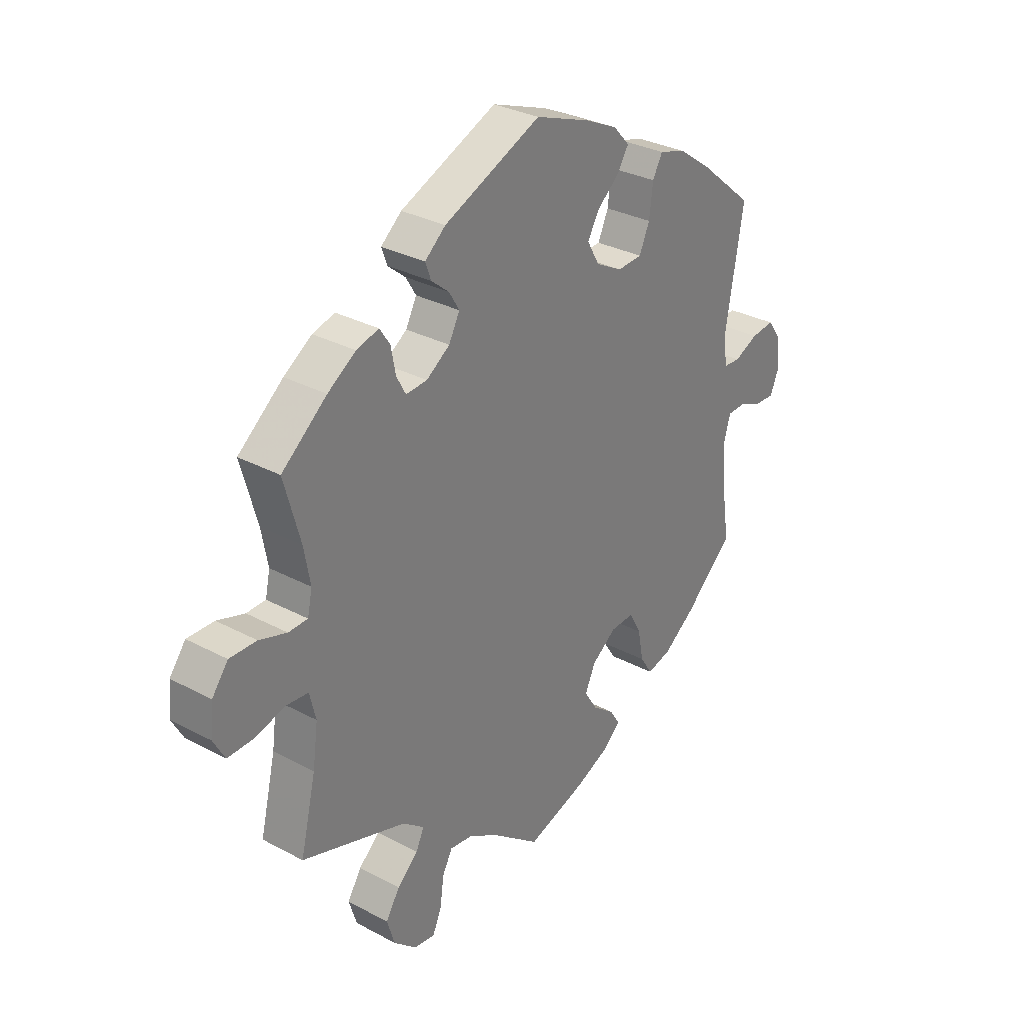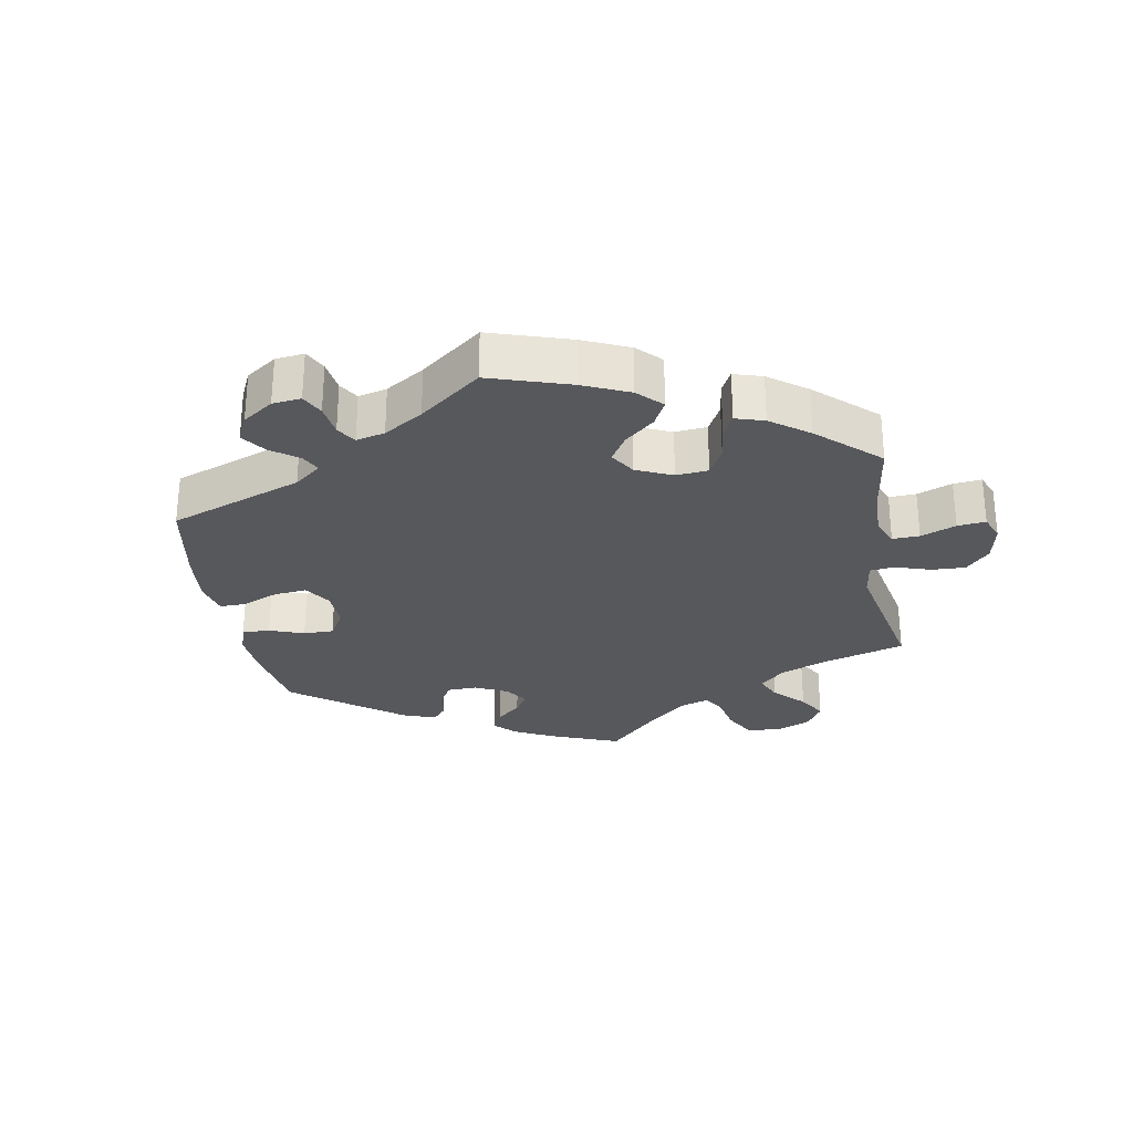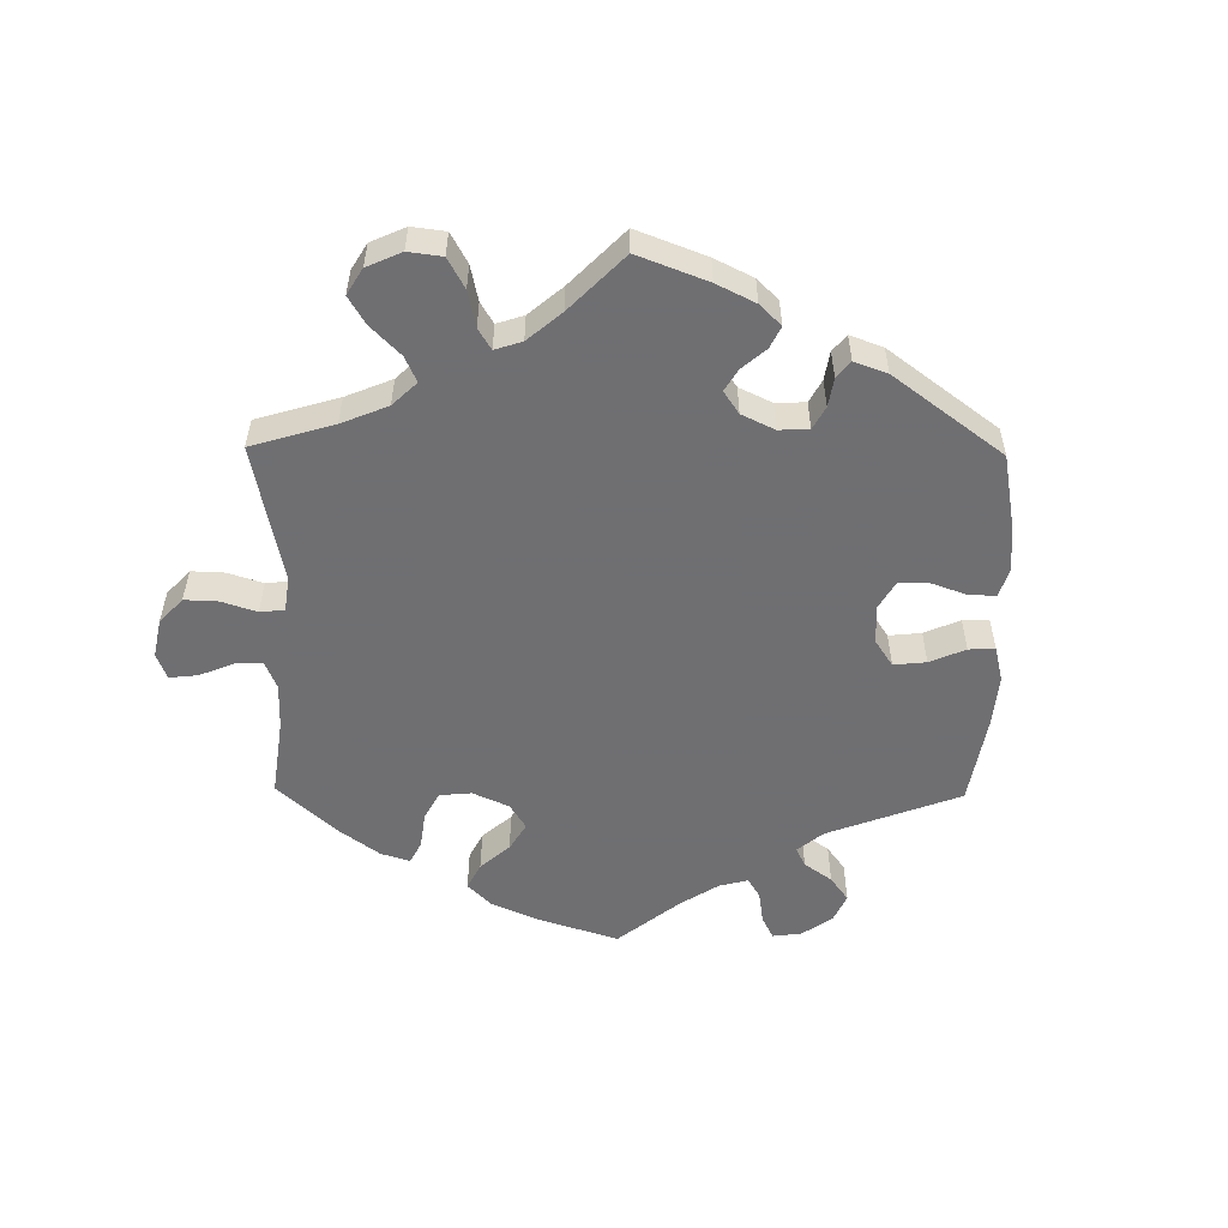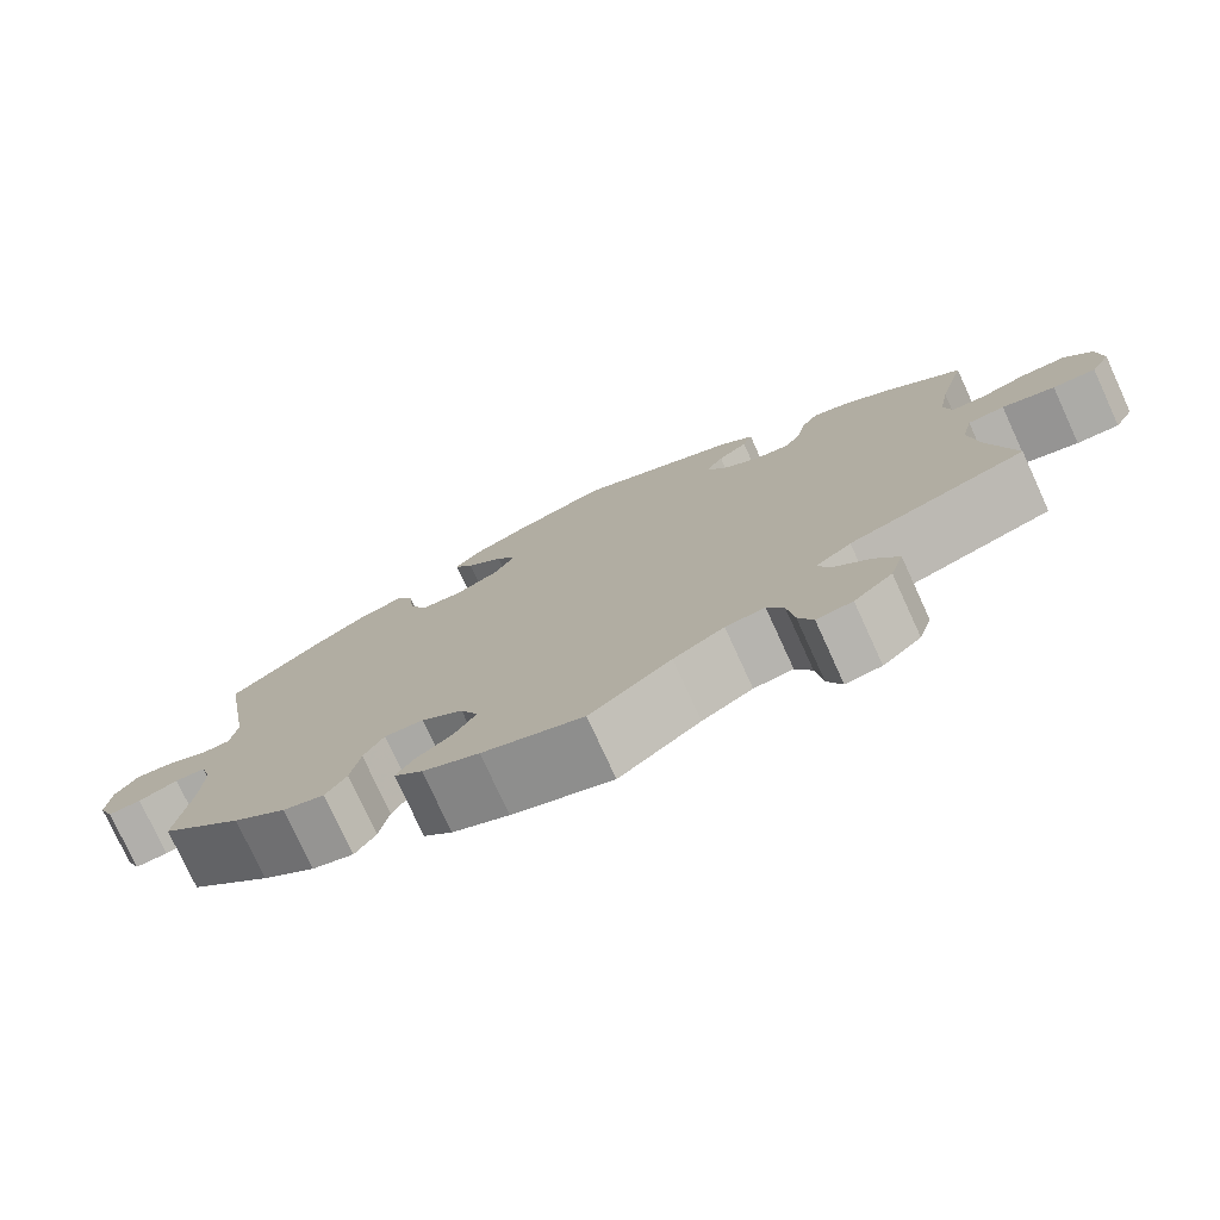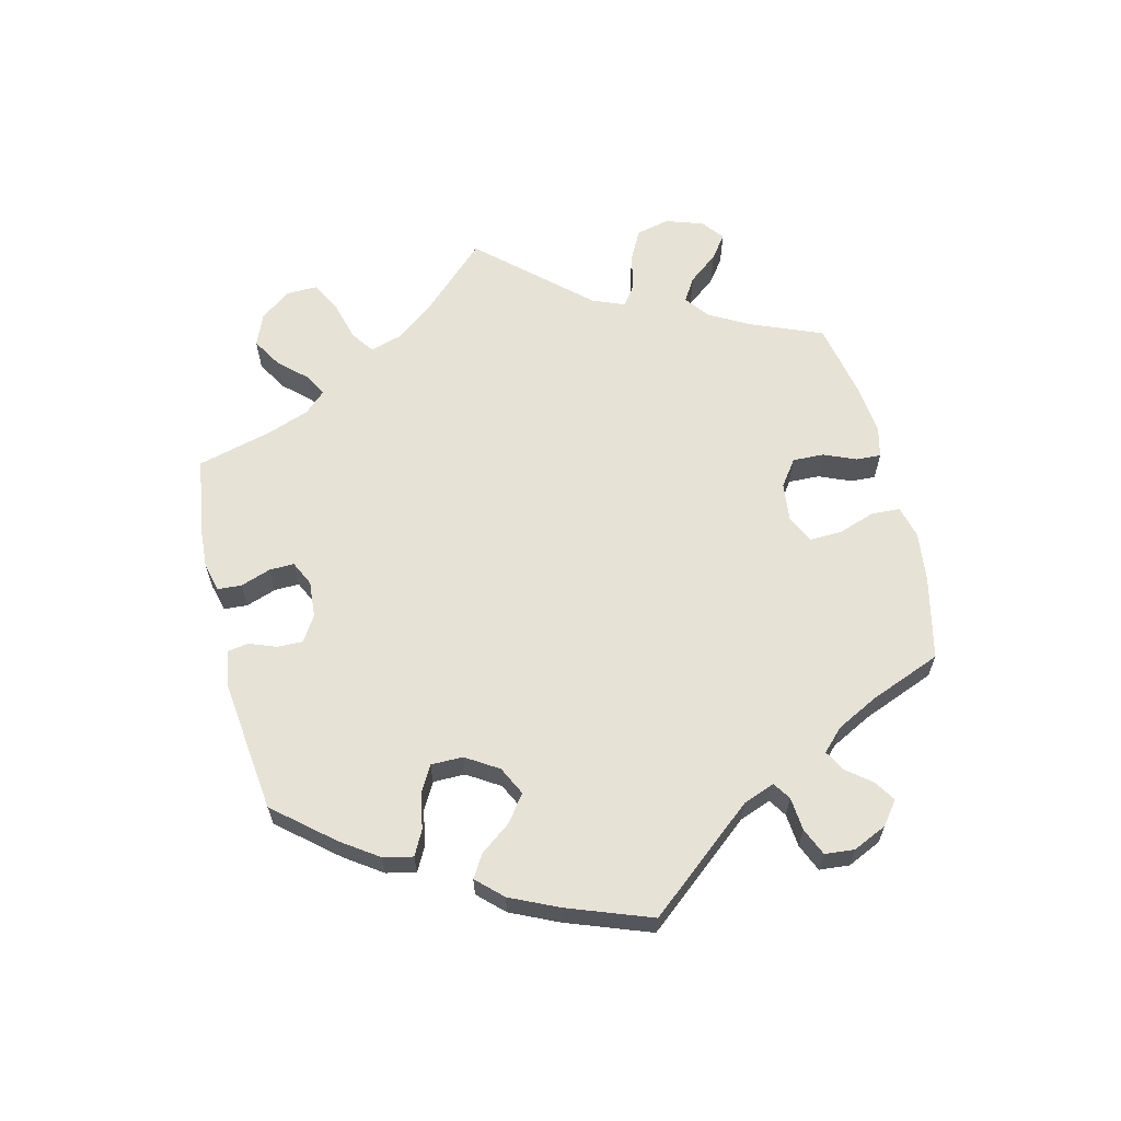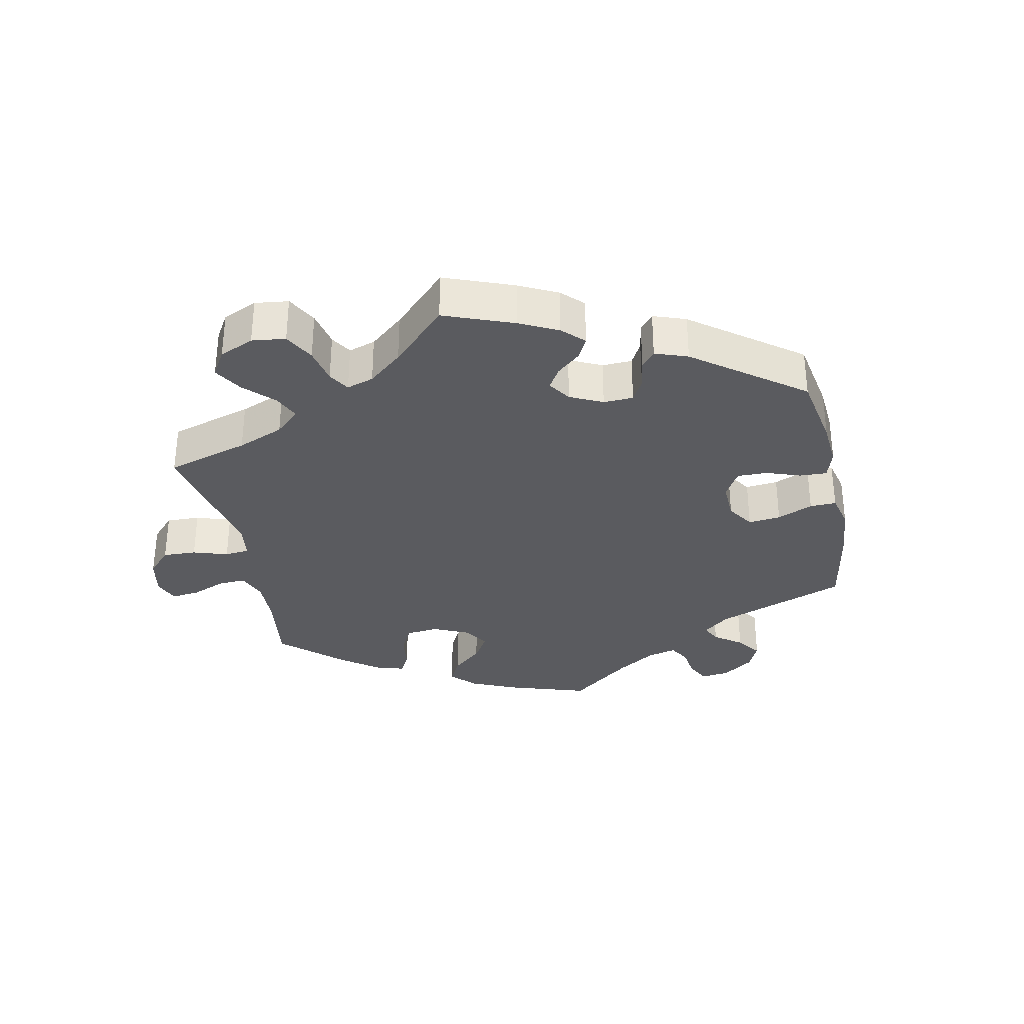
<metadata>
{"format":"obj","ext":"obj","renderer":"f3d","projection":"perspective","resolution":1024,"background":"white","views":[{"elev":31.0,"azim":-52.5,"up":"+Z"},{"elev":-28.5,"azim":129.8,"up":"+Y"},{"elev":-54.7,"azim":-60.8,"up":"+Y"},{"elev":-76.8,"azim":-155.4,"up":"+Z"},{"elev":63.5,"azim":46.3,"up":"+Y"},{"elev":-33.2,"azim":-48.4,"up":"+Y"}]}
</metadata>
<code>
v 0.107 0.07 0.539
v 0.168 0.07 0.51
v 0.199 0.07 0.476
v 0.177 0.07 0.441
v 0.135 0.07 0.405
v 0.112 0.07 0.366
v 0.136 0.07 0.324
v 0.187 0.07 0.297
v 0.235 0.07 0.3
v 0.255 0.07 0.345
v 0.262 0.07 0.403
v 0.281 0.07 0.438
v 0.332 0.07 0.423
v 0.397 0.07 0.377
v 0.501 0.07 0.29
v 0.466 0.07 0.08
v 0.474 0.07 0.03
v 0.506 0.07 0.028
v 0.552 0.07 0.049
v 0.597 0.07 0.054
v 0.623 0.07 0.017
v 0.628 0.07 -0.039
v 0.611 0.07 -0.079
v 0.573 0.07 -0.077
v 0.528 0.07 -0.059
v 0.493 0.07 -0.06
v 0.481 0.07 -0.103
v 0.484 0.07 -0.172
v 0.501 0.07 -0.288
v 0.407 0.07 -0.374
v 0.346 0.07 -0.419
v 0.298 0.07 -0.432
v 0.274 0.07 -0.395
v 0.263 0.07 -0.338
v 0.24 0.07 -0.296
v 0.195 0.07 -0.298
v 0.147 0.07 -0.333
v 0.127 0.07 -0.377
v 0.152 0.07 -0.417
v 0.194 0.07 -0.449
v 0.214 0.07 -0.48
v 0.181 0.07 -0.511
v 0.116 0.07 -0.54
v 0 0.07 -0.578
v -0.093 0.07 -0.506
v -0.151 0.07 -0.471
v -0.196 0.07 -0.465
v -0.215 0.07 -0.501
v -0.223 0.07 -0.557
v -0.24 0.07 -0.596
v -0.281 0.07 -0.59
v -0.325 0.07 -0.551
v -0.34 0.07 -0.502
v -0.313 0.07 -0.459
v -0.272 0.07 -0.422
v -0.257 0.07 -0.388
v -0.298 0.07 -0.356
v -0.501 0.07 -0.289
v -0.471 0.07 -0.163
v -0.461 0.07 -0.088
v -0.473 0.07 -0.039
v -0.515 0.07 -0.035
v -0.575 0.07 -0.051
v -0.624 0.07 -0.052
v -0.646 0.07 -0.012
v -0.64 0.07 0.045
v -0.609 0.07 0.086
v -0.557 0.07 0.085
v -0.504 0.07 0.068
v -0.467 0.07 0.069
v -0.458 0.07 0.111
v -0.47 0.07 0.177
v -0.501 0.07 0.289
v -0.414 0.07 0.36
v -0.36 0.07 0.396
v -0.317 0.07 0.408
v -0.297 0.07 0.378
v -0.288 0.07 0.331
v -0.27 0.07 0.298
v -0.229 0.07 0.301
v -0.184 0.07 0.332
v -0.163 0.07 0.372
v -0.183 0.07 0.405
v -0.217 0.07 0.433
v -0.228 0.07 0.463
v -0.188 0.07 0.497
v -0.001 0.07 0.578
v 0.107 0 0.539
v 0.168 0 0.51
v 0.199 0 0.476
v 0.177 0 0.441
v 0.135 0 0.405
v 0.112 0 0.366
v 0.136 0 0.324
v 0.187 0 0.297
v 0.235 0 0.3
v 0.255 0 0.345
v 0.262 0 0.403
v 0.281 0 0.438
v 0.332 0 0.423
v 0.397 0 0.377
v 0.501 0 0.29
v 0.466 0 0.08
v 0.474 0 0.03
v 0.506 0 0.028
v 0.552 0 0.049
v 0.597 0 0.054
v 0.623 0 0.017
v 0.628 0 -0.039
v 0.611 0 -0.079
v 0.573 0 -0.077
v 0.528 0 -0.059
v 0.493 0 -0.06
v 0.481 0 -0.103
v 0.484 0 -0.172
v 0.501 0 -0.288
v 0.407 0 -0.374
v 0.346 0 -0.419
v 0.298 0 -0.432
v 0.274 0 -0.395
v 0.263 0 -0.338
v 0.24 0 -0.296
v 0.195 0 -0.298
v 0.147 0 -0.333
v 0.127 0 -0.377
v 0.152 0 -0.417
v 0.194 0 -0.449
v 0.214 0 -0.48
v 0.181 0 -0.511
v 0.116 0 -0.54
v 0 0 -0.578
v -0.093 0 -0.506
v -0.151 0 -0.471
v -0.196 0 -0.465
v -0.215 0 -0.501
v -0.223 0 -0.557
v -0.24 0 -0.596
v -0.281 0 -0.59
v -0.325 0 -0.551
v -0.34 0 -0.502
v -0.313 0 -0.459
v -0.272 0 -0.422
v -0.257 0 -0.388
v -0.298 0 -0.356
v -0.501 0 -0.289
v -0.471 0 -0.163
v -0.461 0 -0.088
v -0.473 0 -0.039
v -0.515 0 -0.035
v -0.575 0 -0.051
v -0.624 0 -0.052
v -0.646 0 -0.012
v -0.64 0 0.045
v -0.609 0 0.086
v -0.557 0 0.085
v -0.504 0 0.068
v -0.467 0 0.069
v -0.458 0 0.111
v -0.47 0 0.177
v -0.501 0 0.289
v -0.414 0 0.36
v -0.36 0 0.396
v -0.317 0 0.408
v -0.297 0 0.378
v -0.288 0 0.331
v -0.27 0 0.298
v -0.229 0 0.301
v -0.184 0 0.332
v -0.163 0 0.372
v -0.183 0 0.405
v -0.217 0 0.433
v -0.228 0 0.463
v -0.188 0 0.497
v -0.001 0 0.578
f 83 84 85 86
f 82 83 86 87
f 81 82 87 1
f 75 76 77 78
f 75 78 79
f 72 73 74 75
f 71 72 75 79
f 70 71 79 80
f 66 67 68 69
f 66 69 70
f 65 66 70
f 62 63 64 65
f 61 62 65 70
f 60 61 70 80
f 57 58 59
f 56 57 59 60
f 52 53 54 55
f 52 55 56
f 51 52 56
f 48 49 50 51
f 47 48 51 56
f 46 47 56 60
f 42 43 44 45
f 39 40 41 42
f 38 39 42 45
f 37 38 45 46
f 31 32 33 34
f 31 34 35
f 28 29 30 31
f 27 28 31 35
f 26 27 35 36
f 22 23 24 25
f 22 25 26
f 21 22 26
f 18 19 20 21
f 17 18 21 26
f 13 14 15 16
f 13 16 17
f 10 11 12 13
f 9 10 13 17
f 8 9 17 26
f 2 3 4 5
f 81 1 2 5
f 81 5 6
f 80 81 6 7
f 37 46 60 80
f 26 36 37 80
f 7 8 26 80
f 173 172 171 170
f 174 173 170 169
f 88 174 169 168
f 165 164 163 162
f 166 165 162
f 162 161 160 159
f 166 162 159 158
f 167 166 158 157
f 156 155 154 153
f 157 156 153
f 157 153 152
f 152 151 150 149
f 157 152 149 148
f 167 157 148 147
f 146 145 144
f 147 146 144 143
f 142 141 140 139
f 143 142 139
f 143 139 138
f 138 137 136 135
f 143 138 135 134
f 147 143 134 133
f 132 131 130 129
f 129 128 127 126
f 132 129 126 125
f 133 132 125 124
f 121 120 119 118
f 122 121 118
f 118 117 116 115
f 122 118 115 114
f 123 122 114 113
f 112 111 110 109
f 113 112 109
f 113 109 108
f 108 107 106 105
f 113 108 105 104
f 103 102 101 100
f 104 103 100
f 100 99 98 97
f 104 100 97 96
f 113 104 96 95
f 92 91 90 89
f 92 89 88 168
f 93 92 168
f 94 93 168 167
f 167 147 133 124
f 167 124 123 113
f 167 113 95 94
f 1 88 89 2
f 2 89 90 3
f 3 90 91 4
f 4 91 92 5
f 5 92 93 6
f 6 93 94 7
f 7 94 95 8
f 8 95 96 9
f 9 96 97 10
f 10 97 98 11
f 11 98 99 12
f 12 99 100 13
f 13 100 101 14
f 14 101 102 15
f 15 102 103 16
f 16 103 104 17
f 17 104 105 18
f 18 105 106 19
f 19 106 107 20
f 20 107 108 21
f 21 108 109 22
f 22 109 110 23
f 23 110 111 24
f 24 111 112 25
f 25 112 113 26
f 26 113 114 27
f 27 114 115 28
f 28 115 116 29
f 29 116 117 30
f 30 117 118 31
f 31 118 119 32
f 32 119 120 33
f 33 120 121 34
f 34 121 122 35
f 35 122 123 36
f 36 123 124 37
f 37 124 125 38
f 38 125 126 39
f 39 126 127 40
f 40 127 128 41
f 41 128 129 42
f 42 129 130 43
f 43 130 131 44
f 44 131 132 45
f 45 132 133 46
f 46 133 134 47
f 47 134 135 48
f 48 135 136 49
f 49 136 137 50
f 50 137 138 51
f 51 138 139 52
f 52 139 140 53
f 53 140 141 54
f 54 141 142 55
f 55 142 143 56
f 56 143 144 57
f 57 144 145 58
f 58 145 146 59
f 59 146 147 60
f 60 147 148 61
f 61 148 149 62
f 62 149 150 63
f 63 150 151 64
f 64 151 152 65
f 65 152 153 66
f 66 153 154 67
f 67 154 155 68
f 68 155 156 69
f 69 156 157 70
f 70 157 158 71
f 71 158 159 72
f 72 159 160 73
f 73 160 161 74
f 74 161 162 75
f 75 162 163 76
f 76 163 164 77
f 77 164 165 78
f 78 165 166 79
f 79 166 167 80
f 80 167 168 81
f 81 168 169 82
f 82 169 170 83
f 83 170 171 84
f 84 171 172 85
f 85 172 173 86
f 86 173 174 87
f 87 174 88 1

</code>
